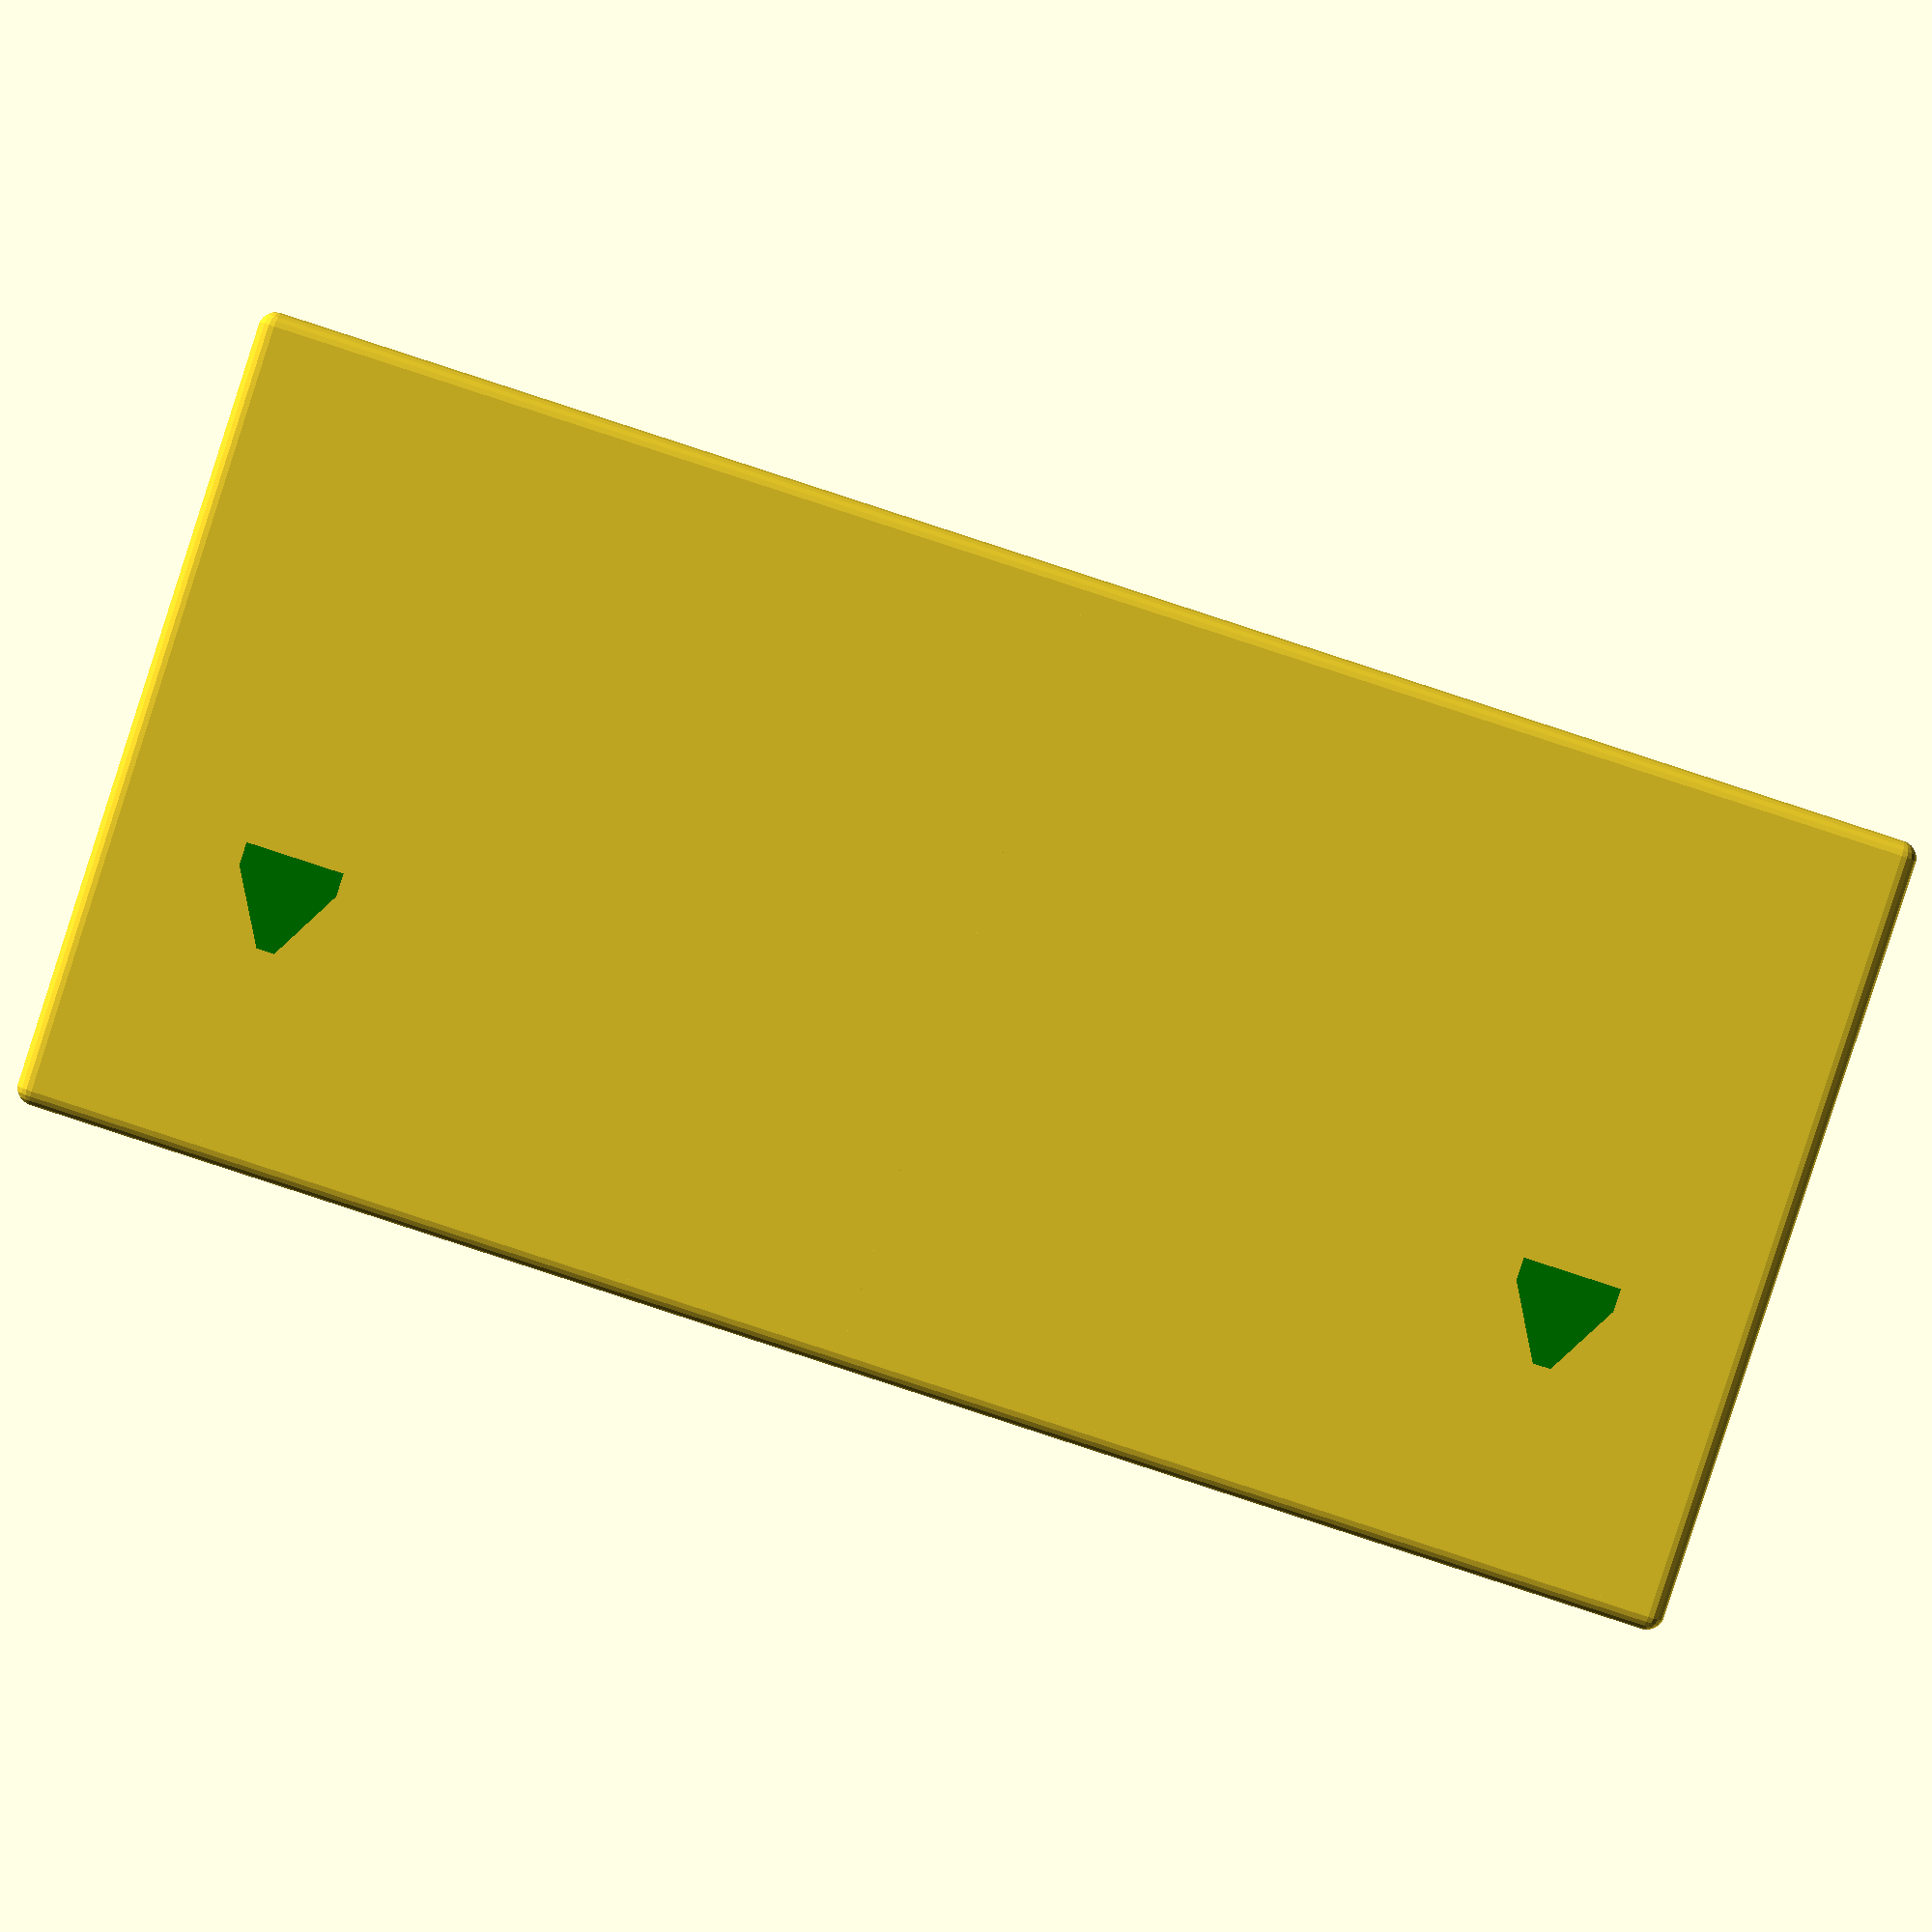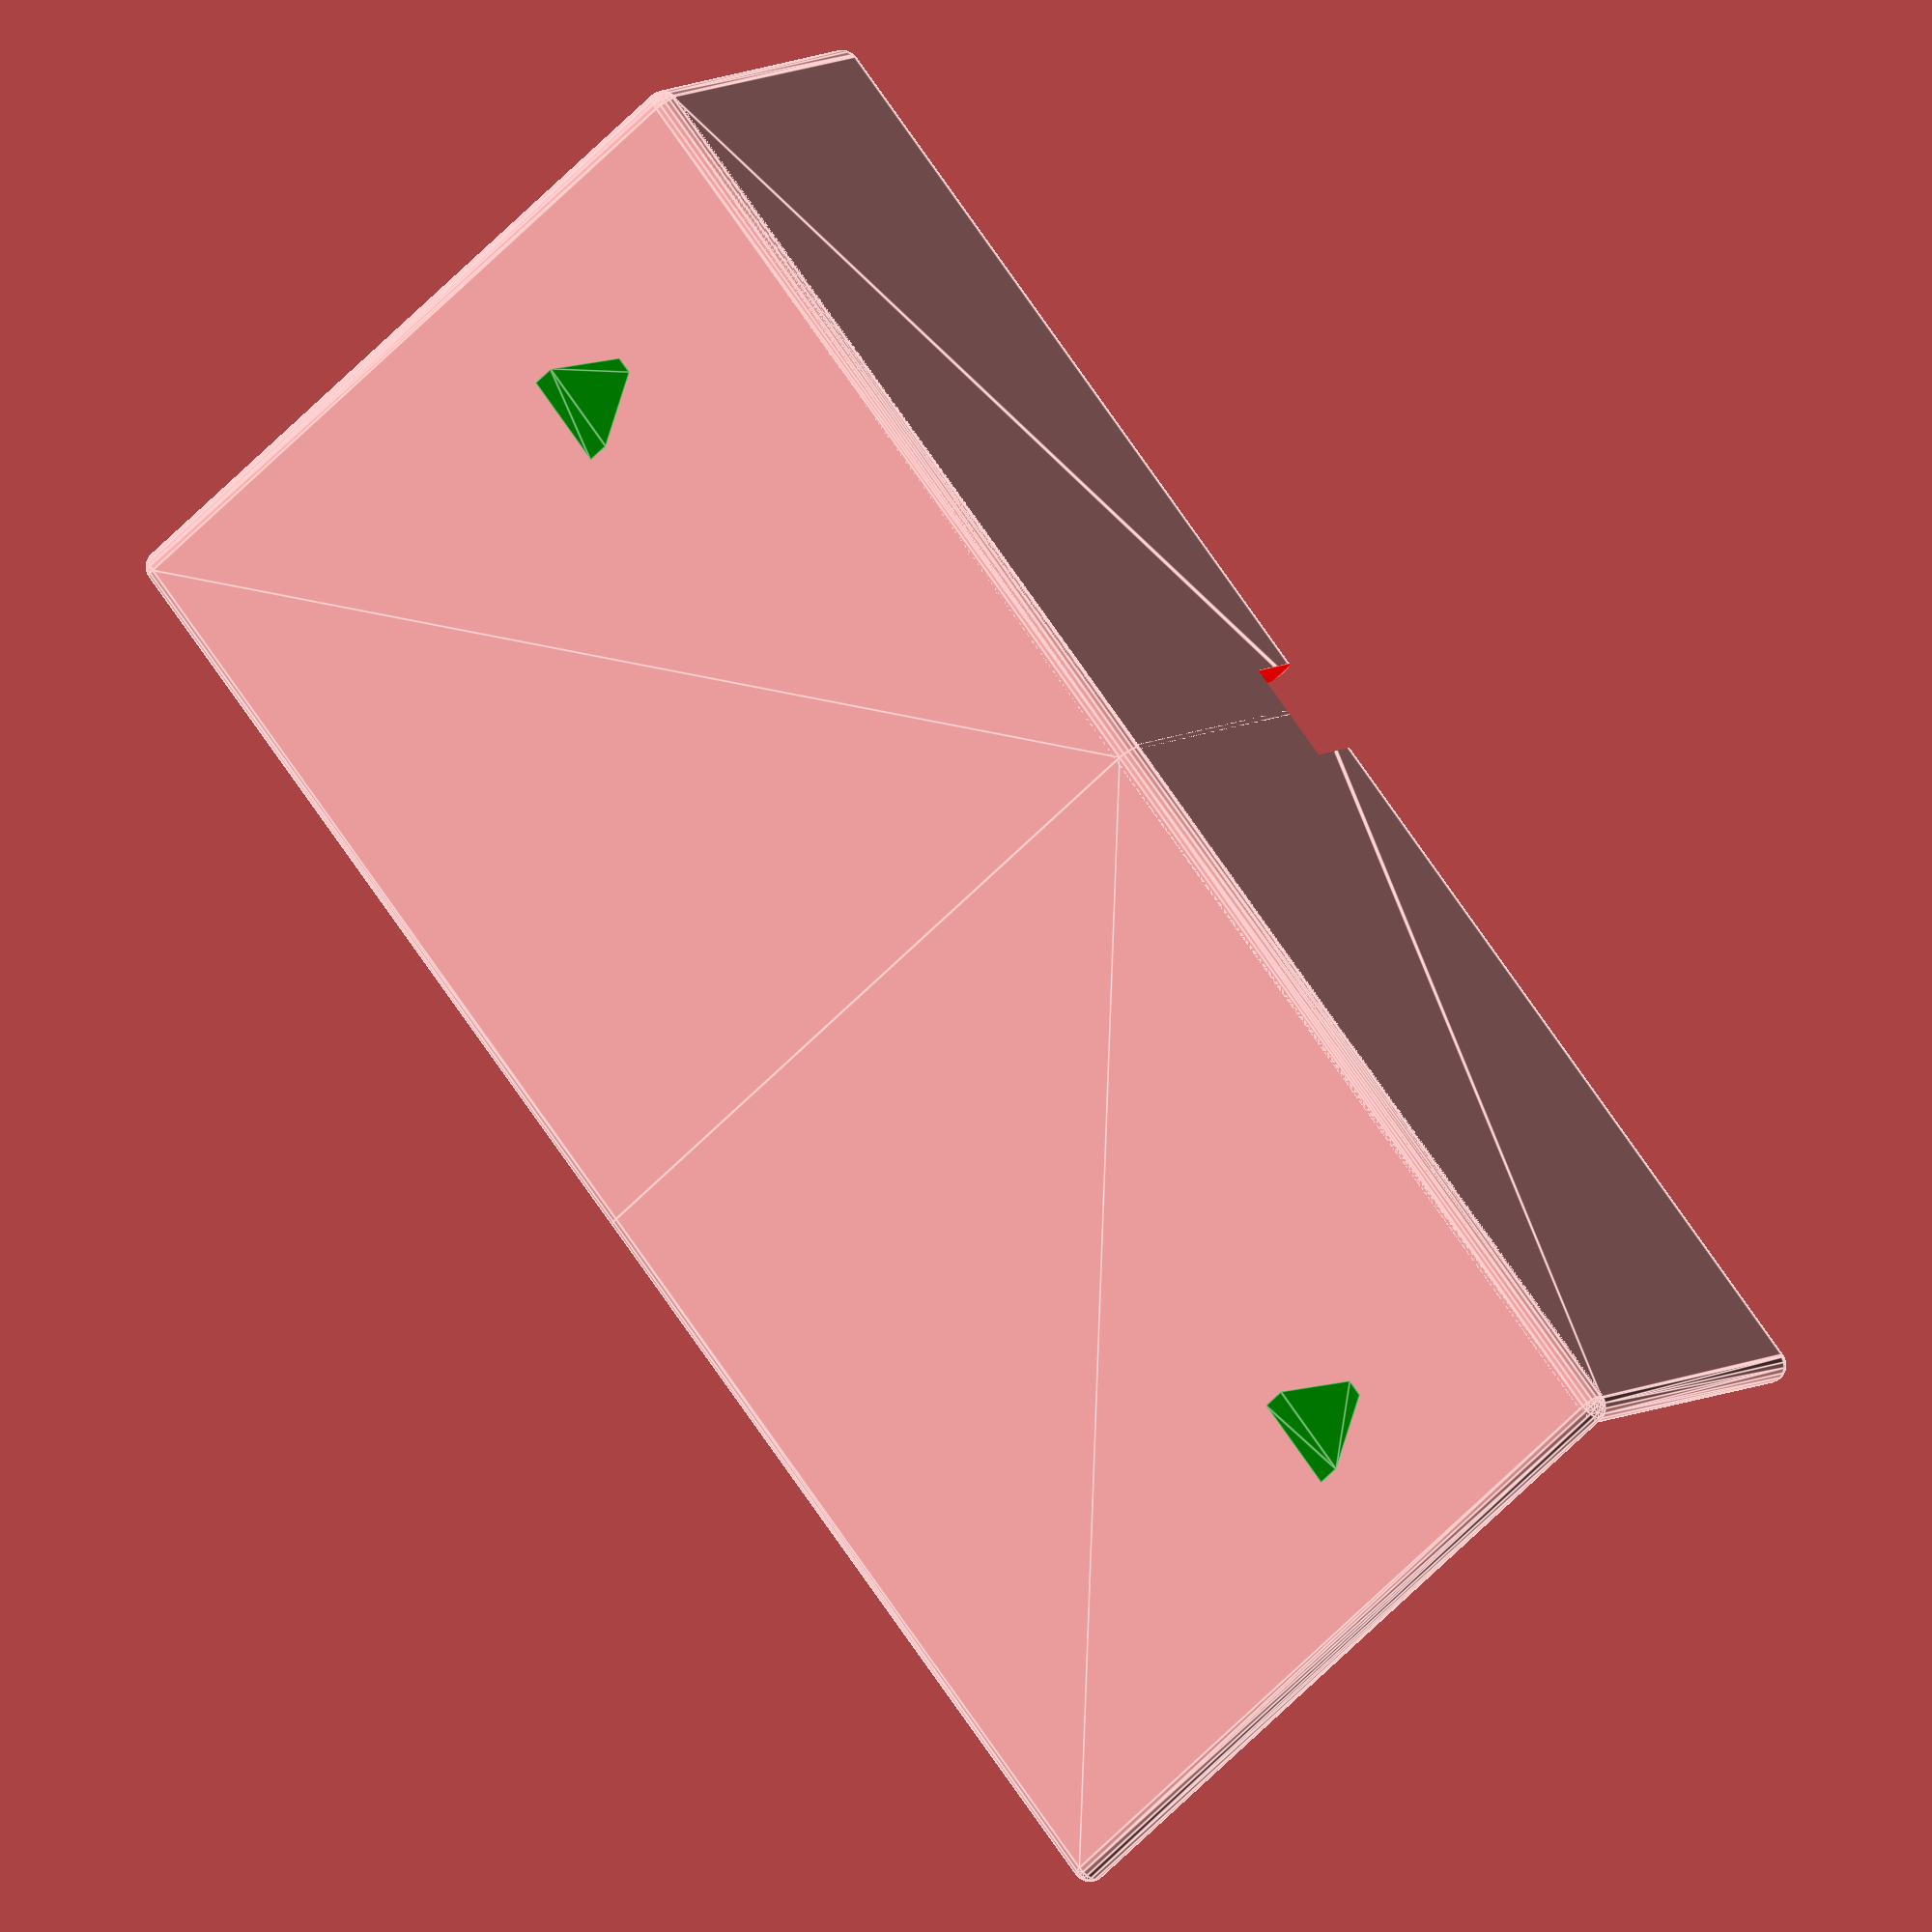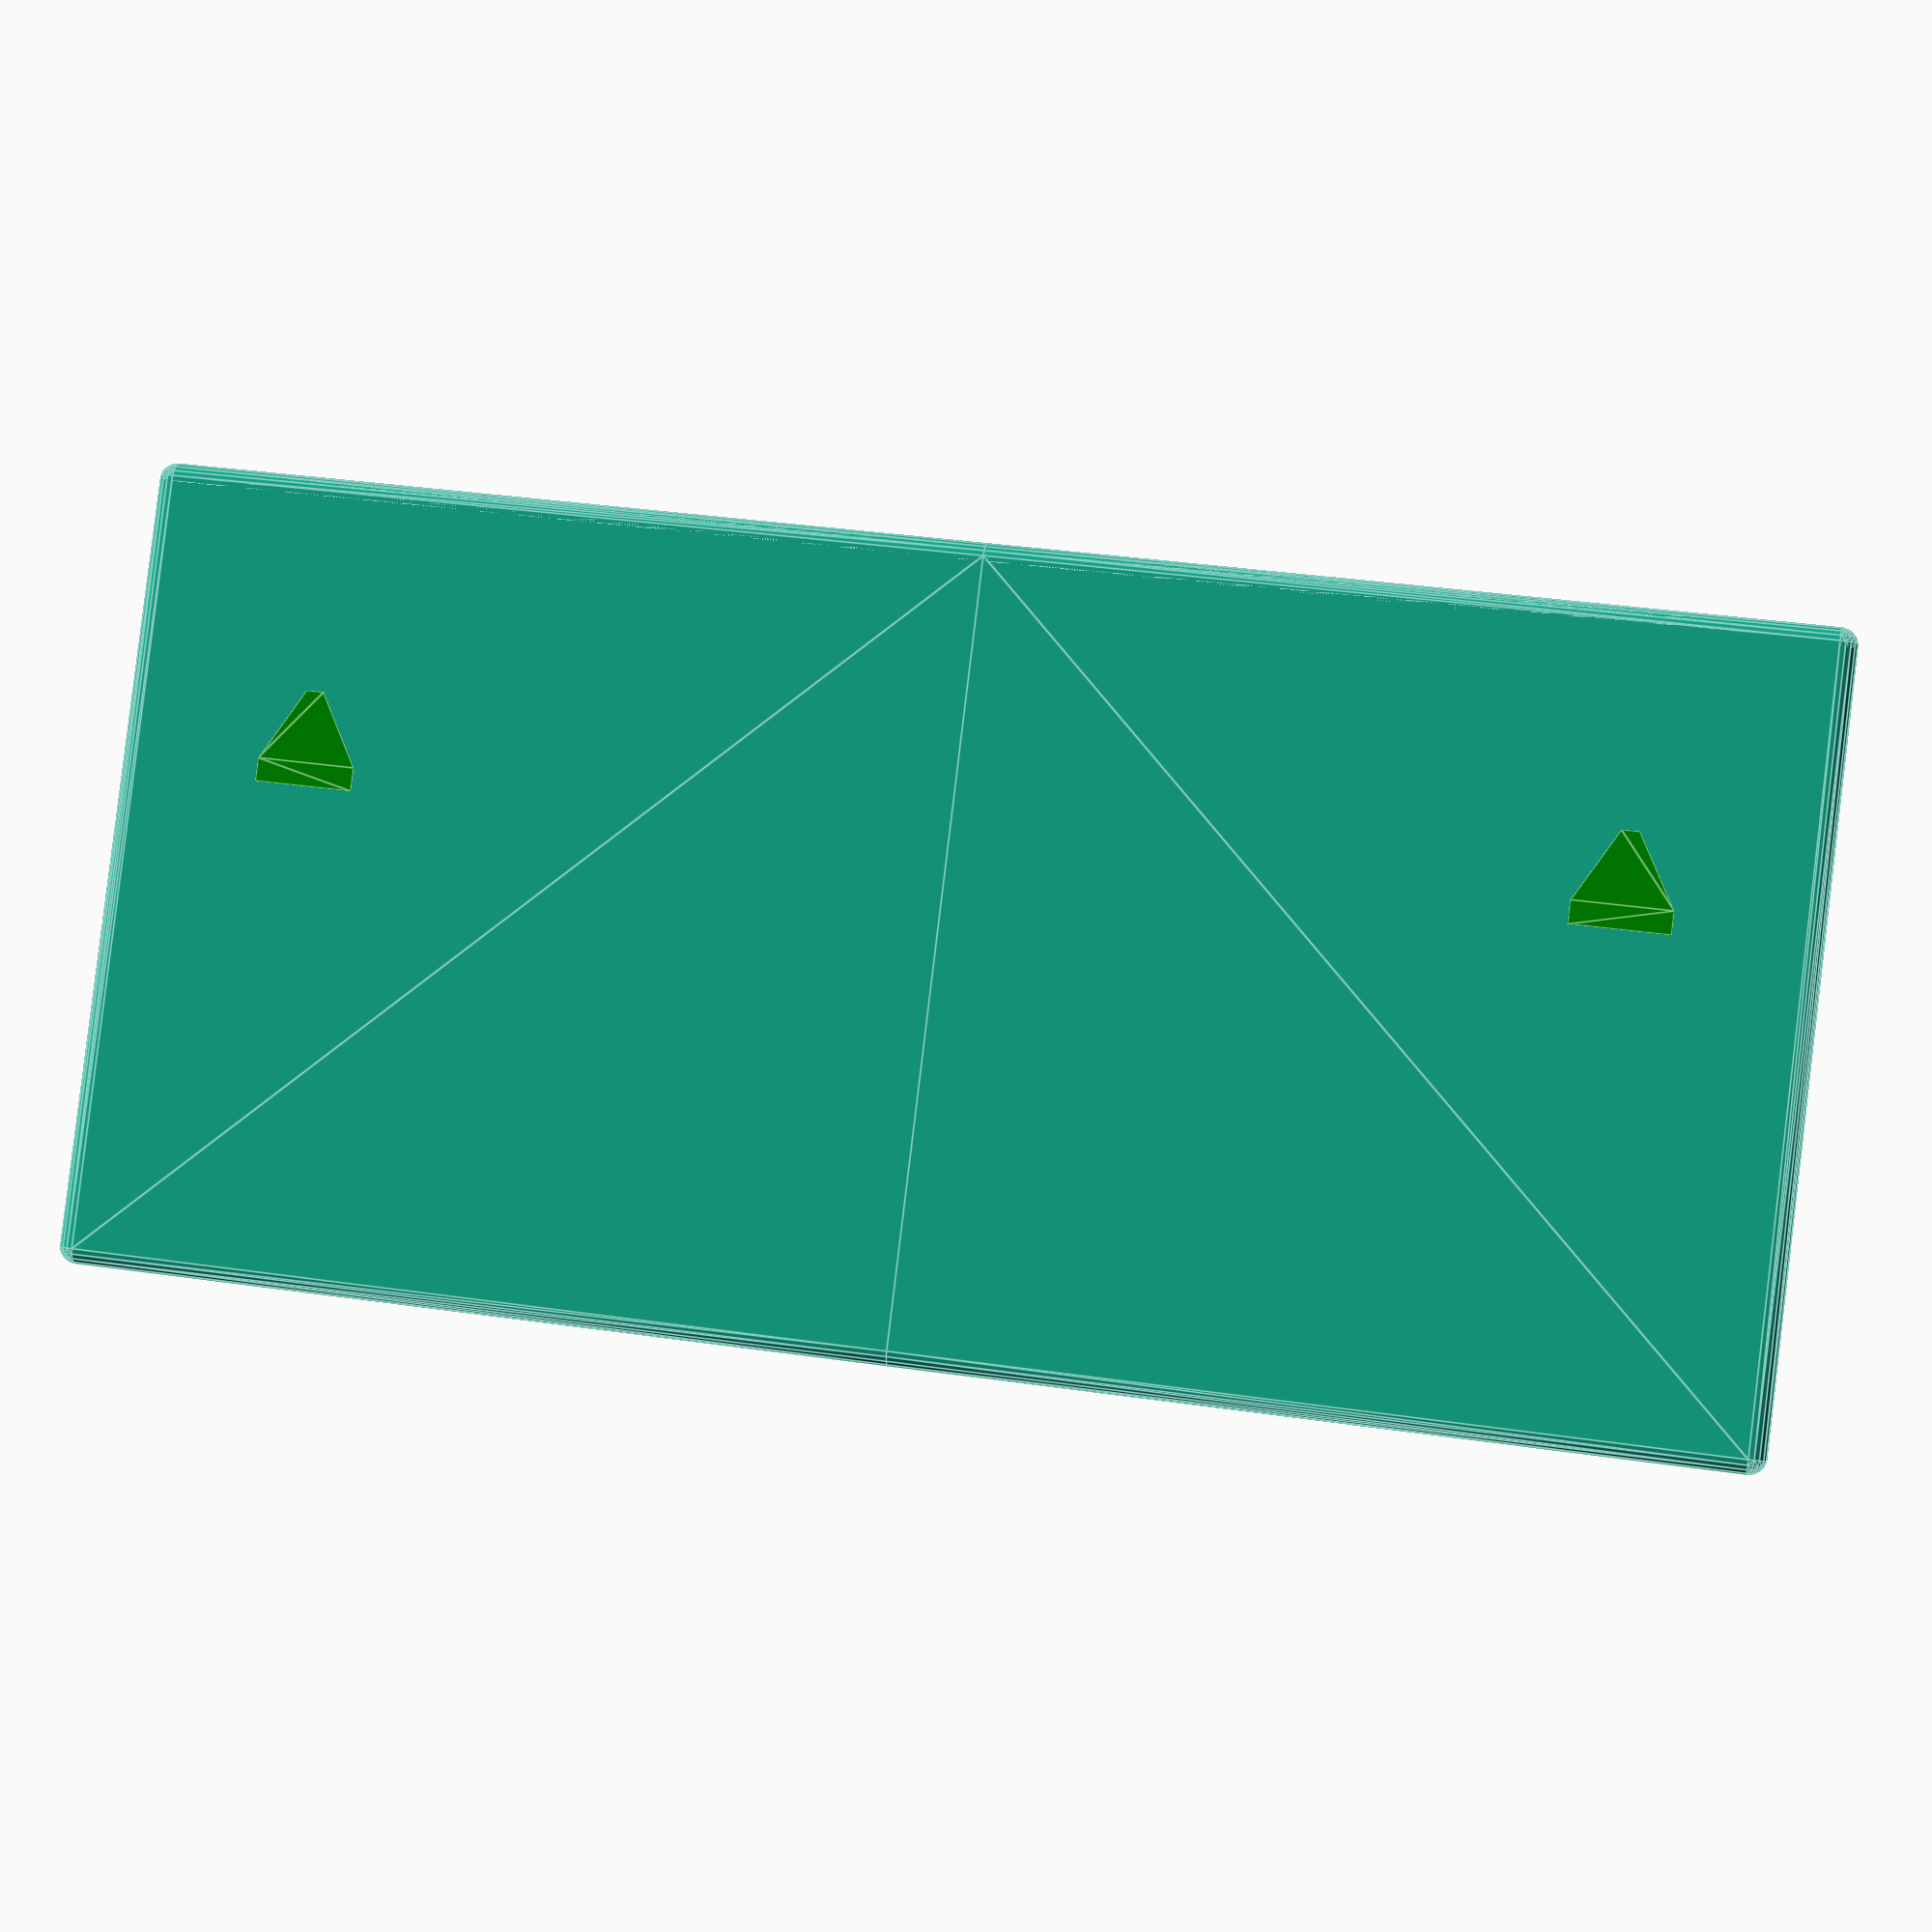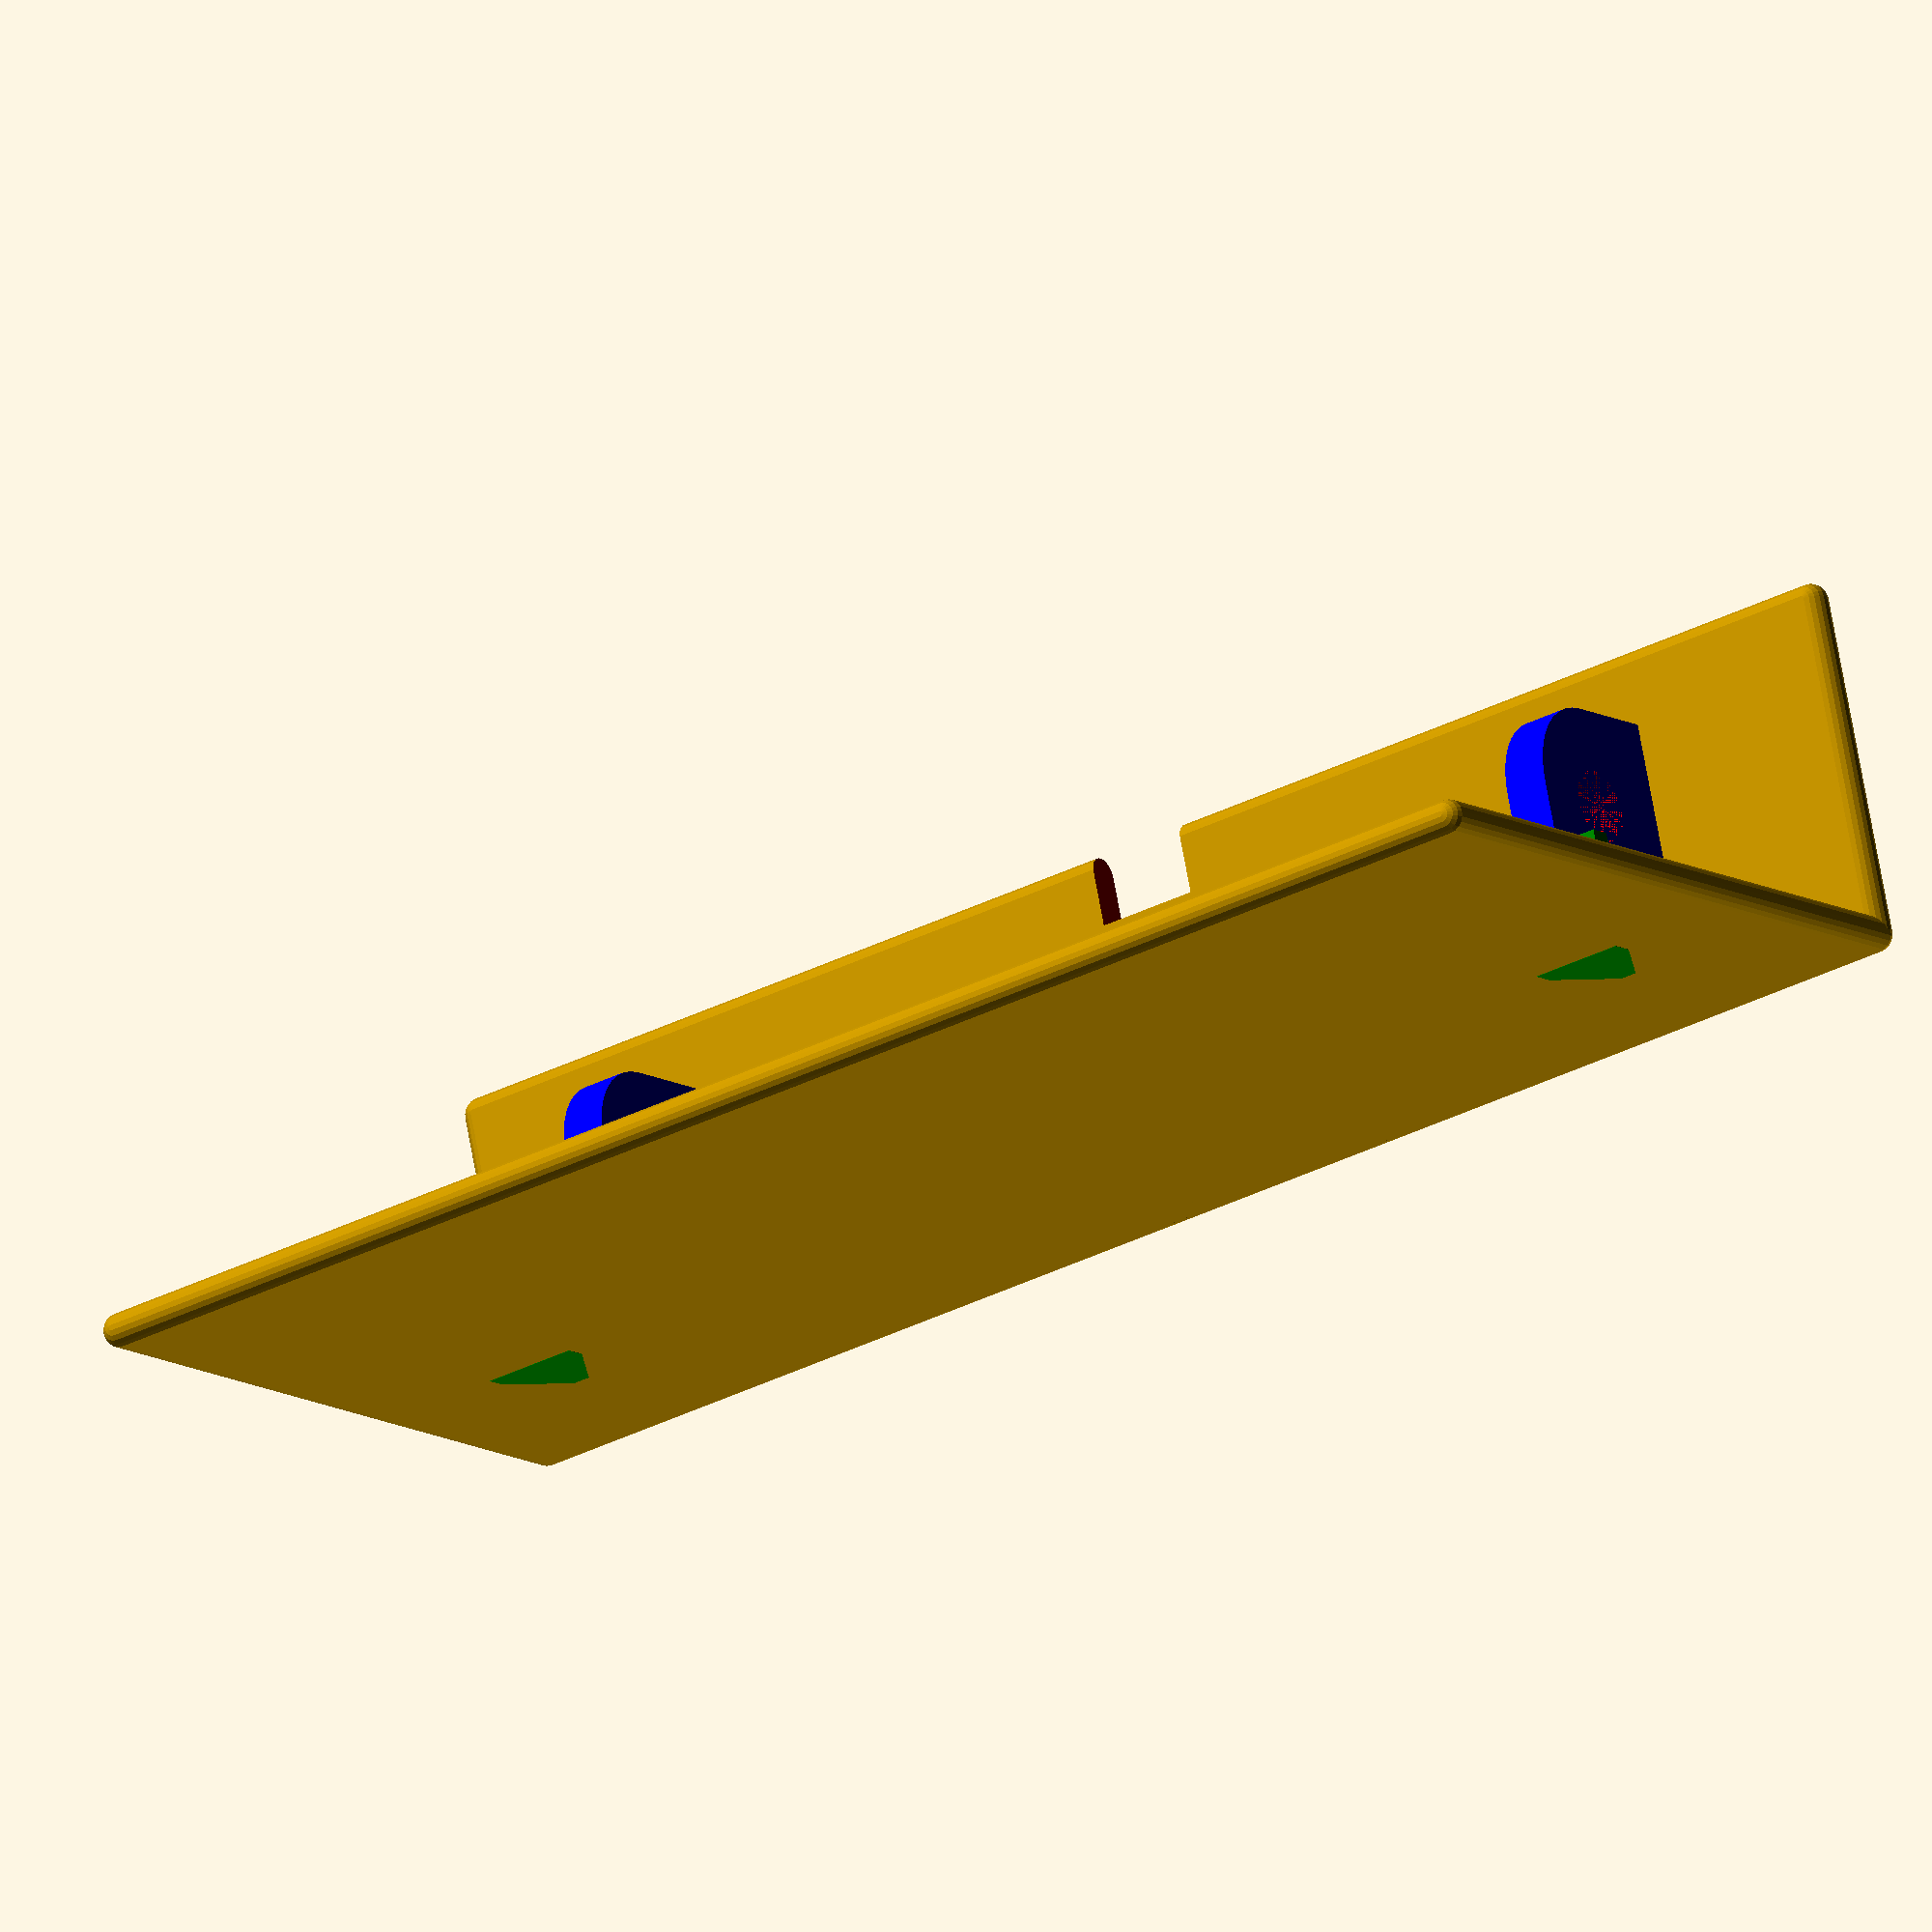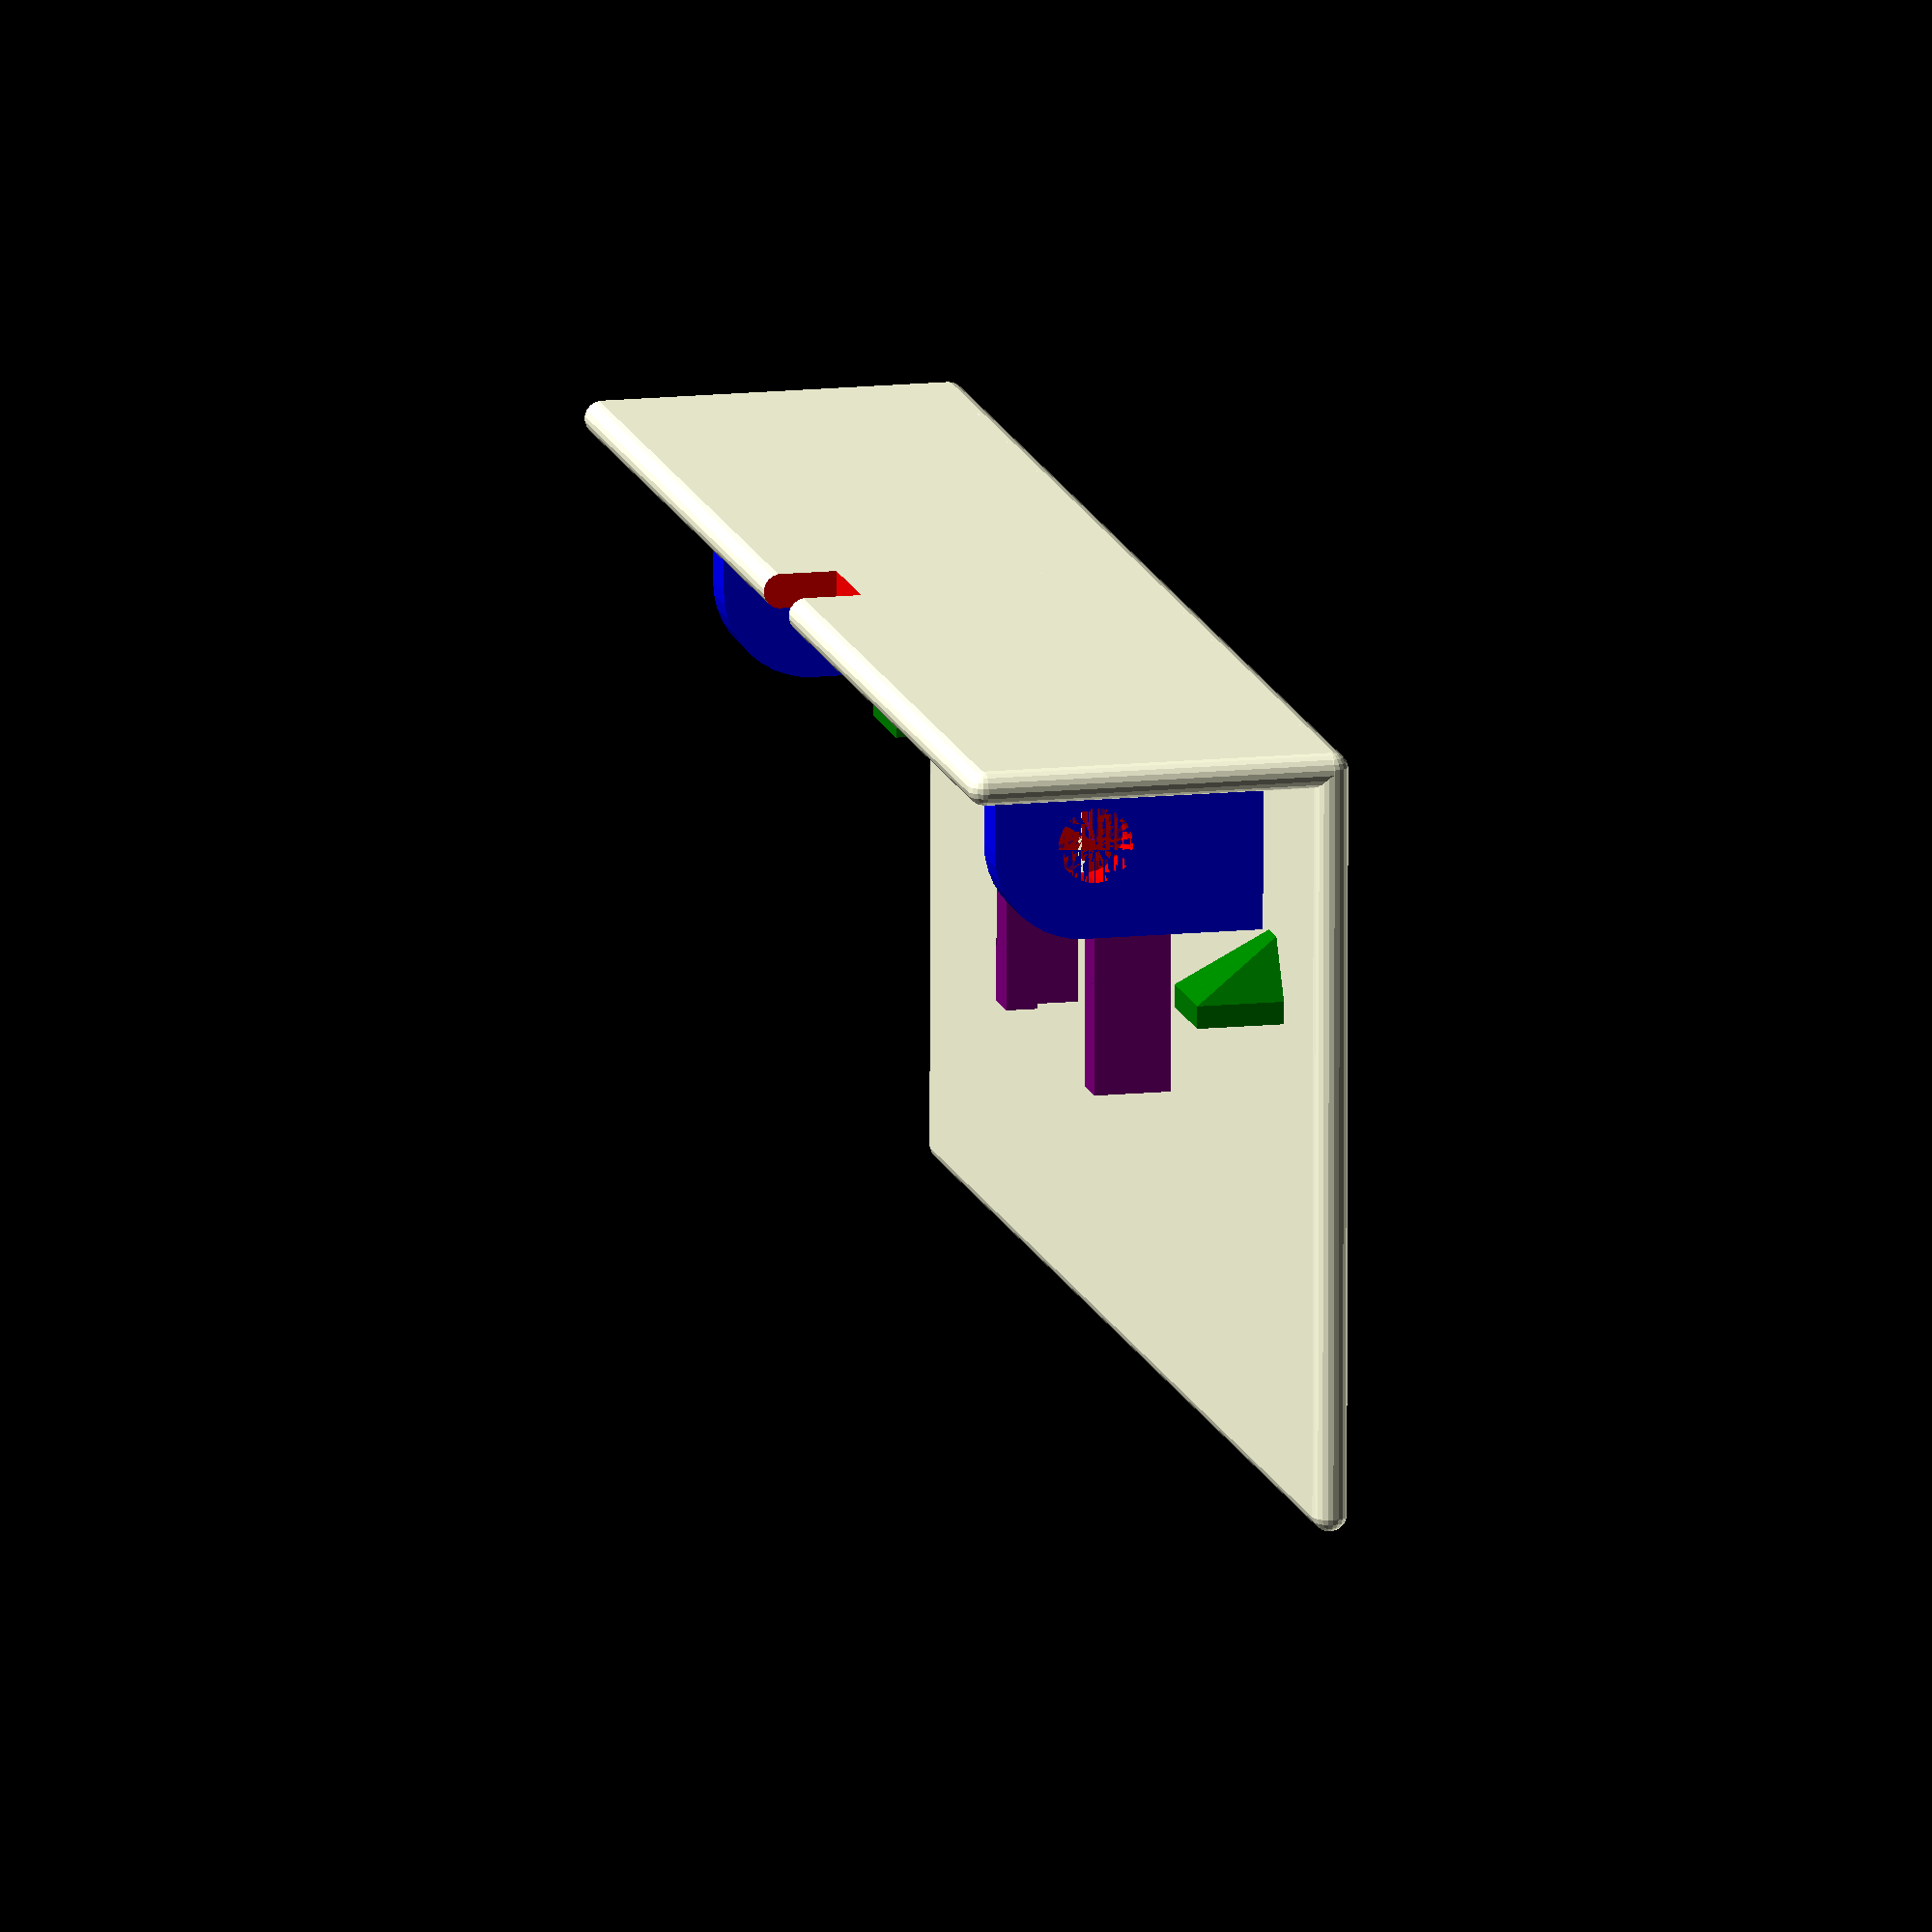
<openscad>


module half() {
    // main mass
    module s(t) {
        translate(t) translate([1,1,1]) sphere(r=1, $fn=20);
    }

    difference() {
        union() {
            hull() {
                s([0,-1,0]);
                s([20,-1,0]);
                s([20,45,0]);
                s([0,45,0]);
            }
            hull() {
                s([0,-1,0]);
                s([0,-1,43]);
                s([0,45,43]);
                s([0,45,0]);
            }
        }
        color("red") translate([22-4.2,-1,0]) cube([4.2,4,2]);
    }
    
    // inner socket
    color("purple") translate([1, 10.6,1]) {
      cube([5.4,1.2,26.5]);
     translate([5.4-1.8,-1.2,0]) cube([1.8,1.8,26.5]);
    }

    // outer socket
    translate([1,31.3,1])
     difference() {
       color("blue") hull() {
        cube([11,2.6,12]);
        translate([15.5,0,0]) cube([1,2.6,1]);
        translate([16.5-5.2, 0, 12-5.2]) rotate([-90,0,0]) cylinder(r=5.2,h=2.6, $fn=40);
       }
       hole_dia=4.3;
       color("red") translate([8.5+hole_dia/2, 0, 4.5+hole_dia/2])
        rotate([-90,0,0])
        cylinder(d=4.3,h=2.6, $fn=40);
     };

    // rest
     color("green")
      translate([0,33.5,0]) 
      hull() {
        translate([0,0,16]) cube([7,5.5,1.3]);
        translate([0,2.25,12]) cube([1,1,1]);
      }
}

half();
mirror([0,1,0]) half();        

</openscad>
<views>
elev=87.5 azim=270.7 roll=342.0 proj=p view=solid
elev=52.3 azim=228.4 roll=139.2 proj=o view=edges
elev=93.0 azim=261.2 roll=173.1 proj=p view=edges
elev=10.7 azim=257.5 roll=33.8 proj=o view=solid
elev=76.6 azim=13.5 roll=179.9 proj=o view=solid
</views>
